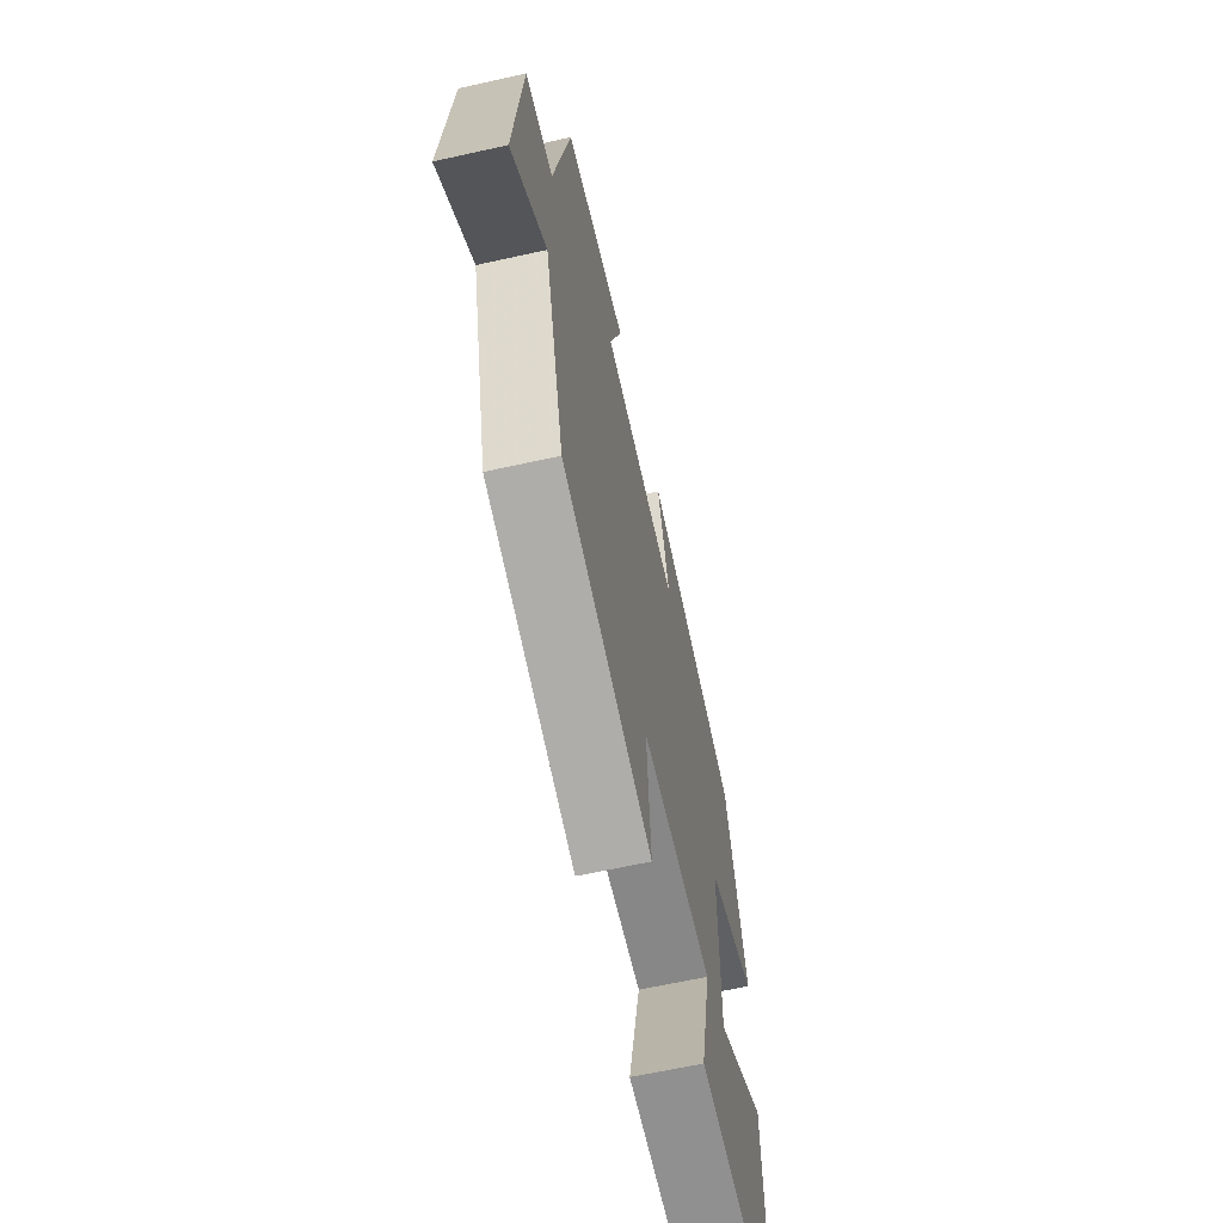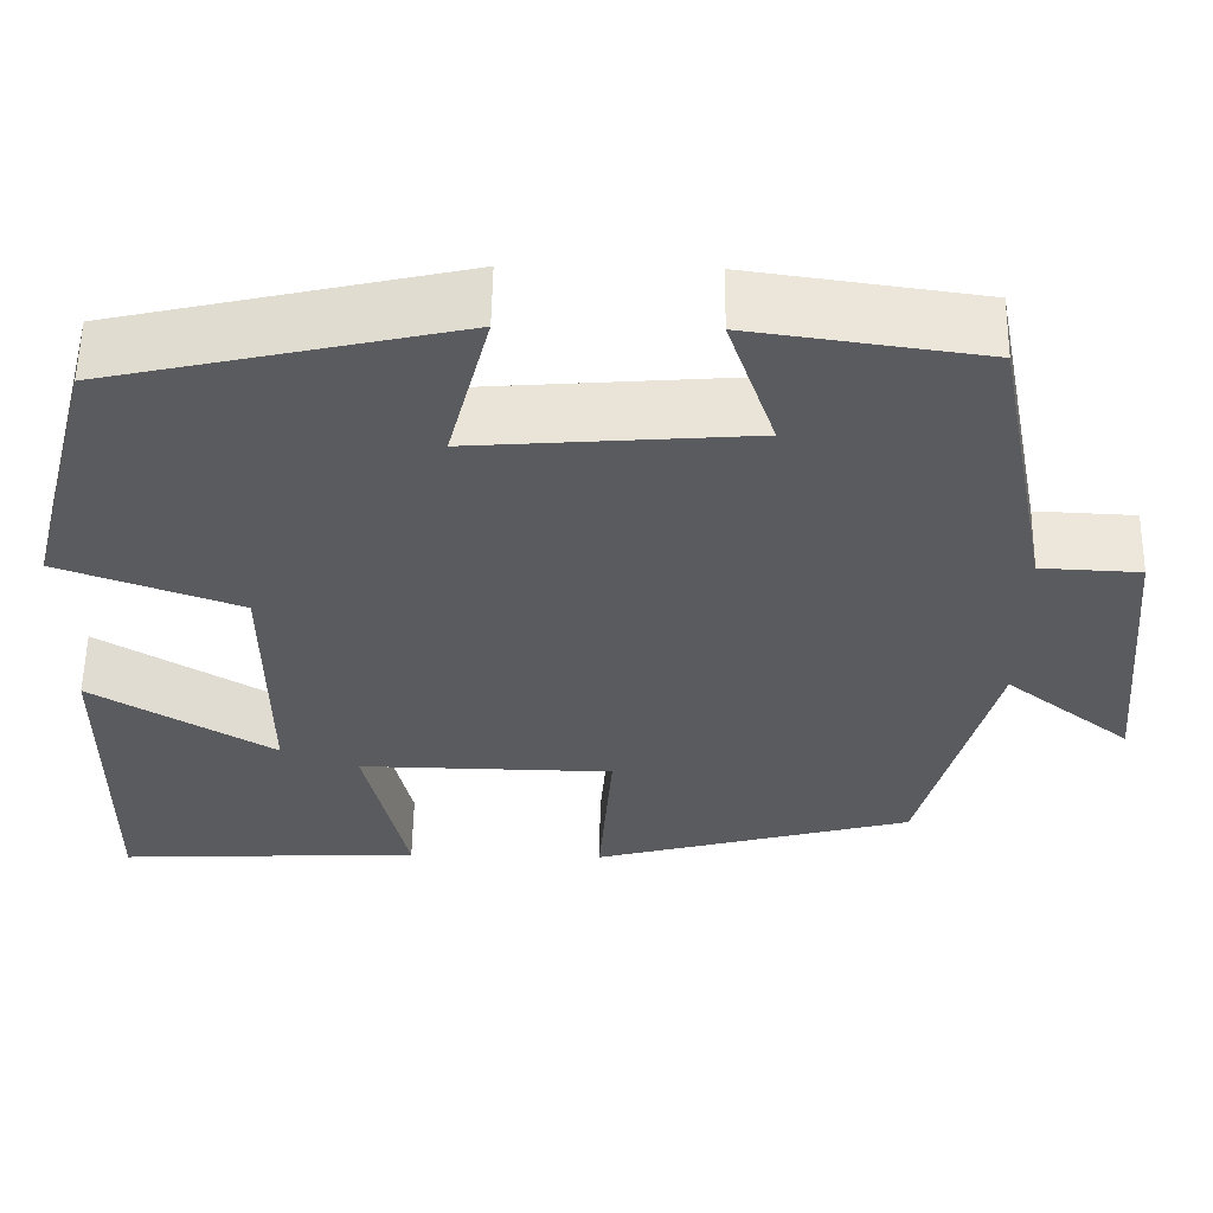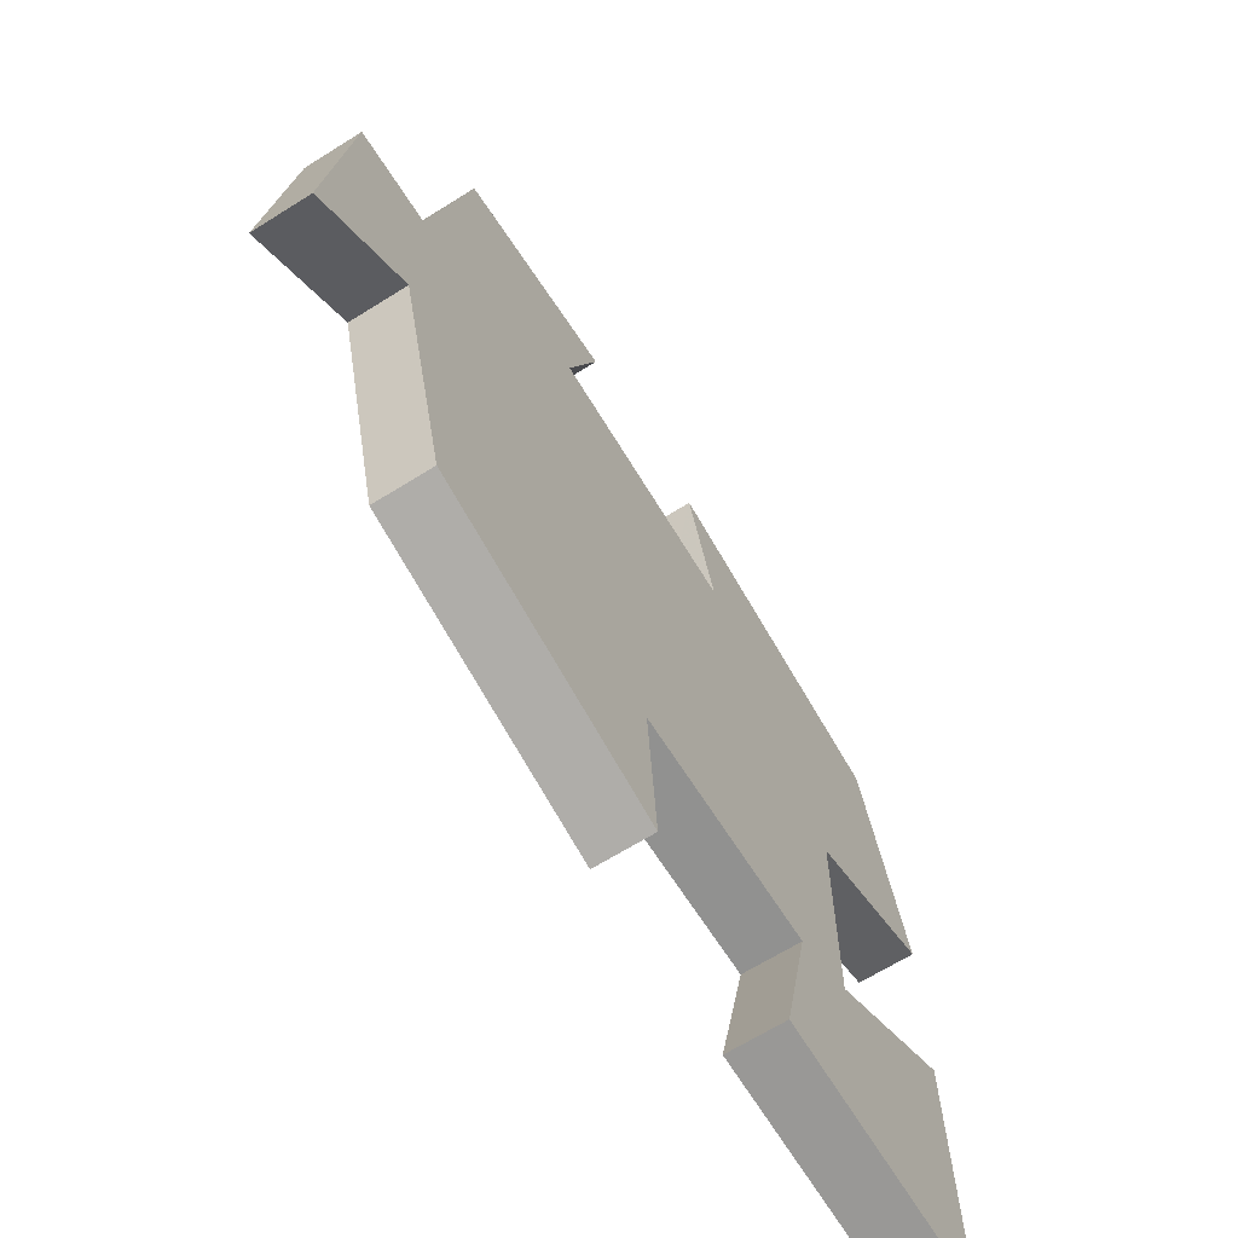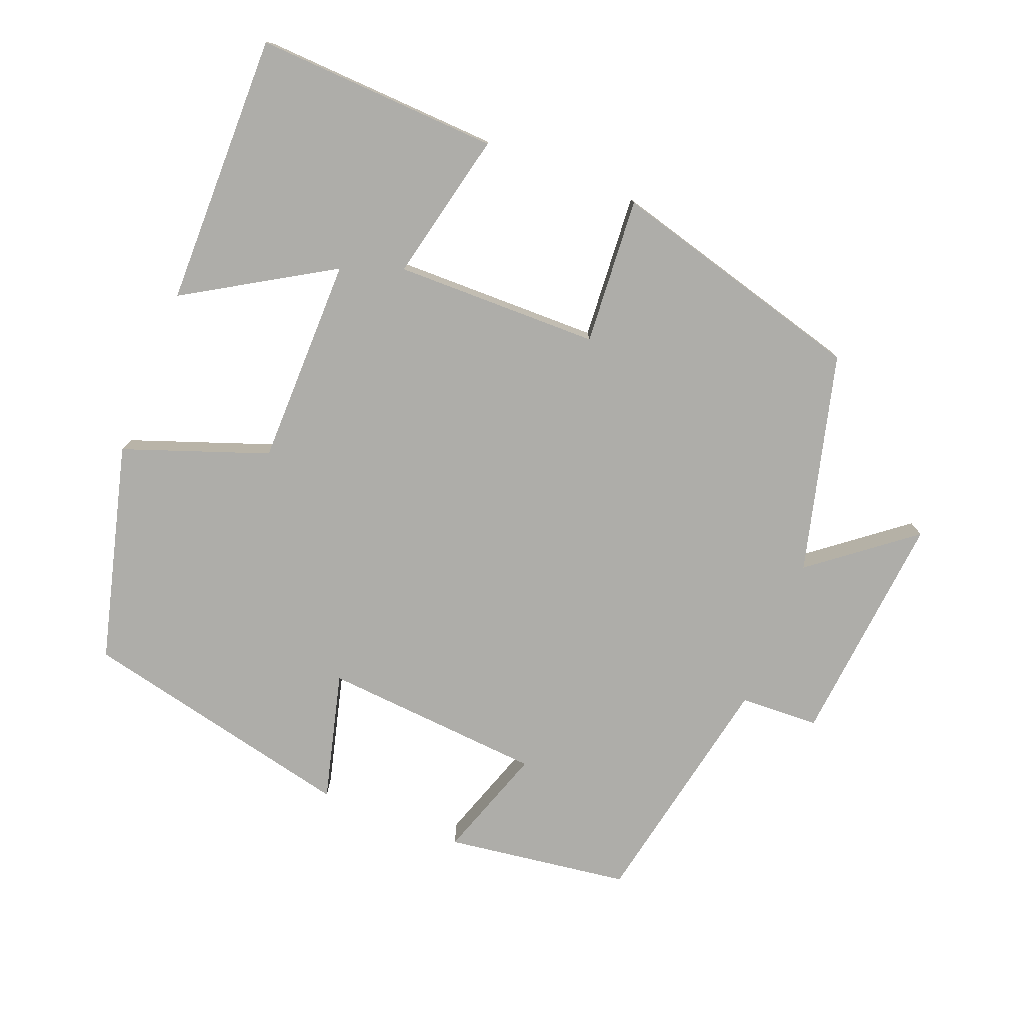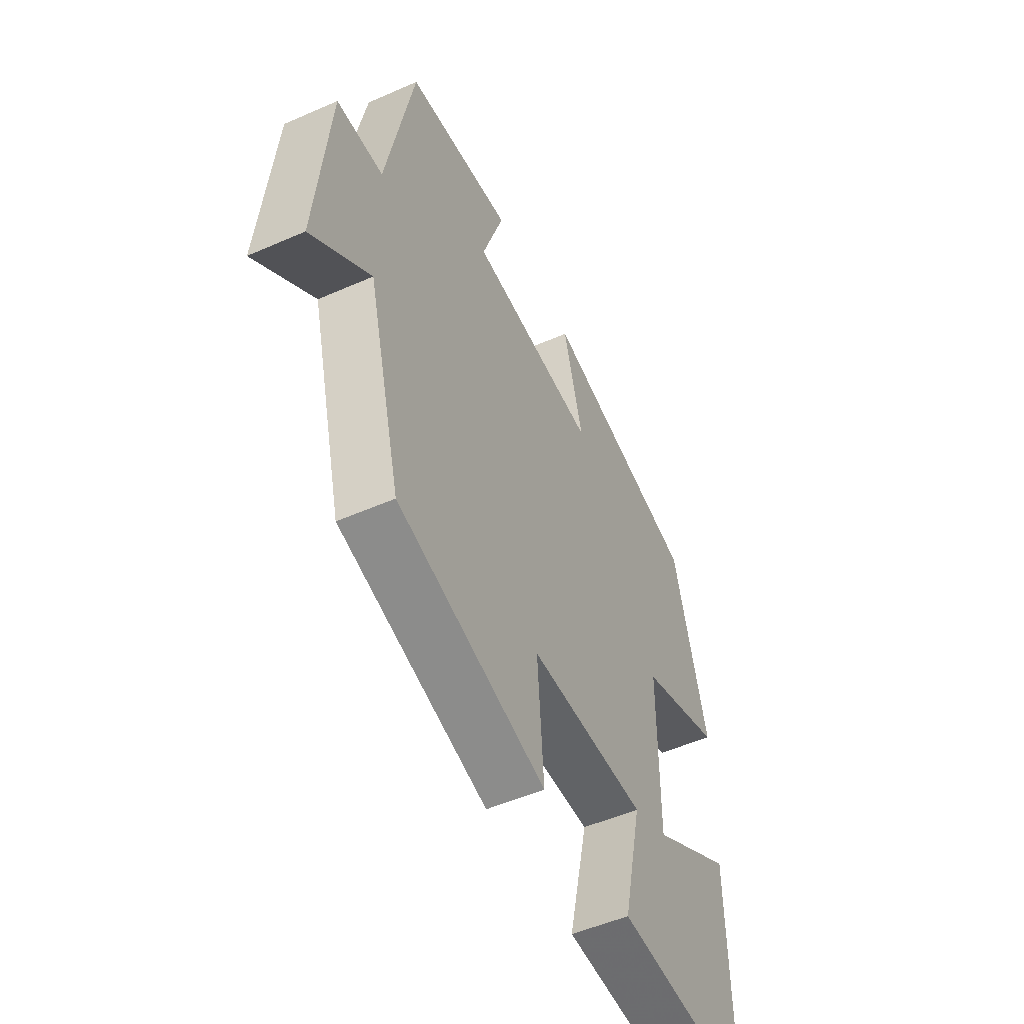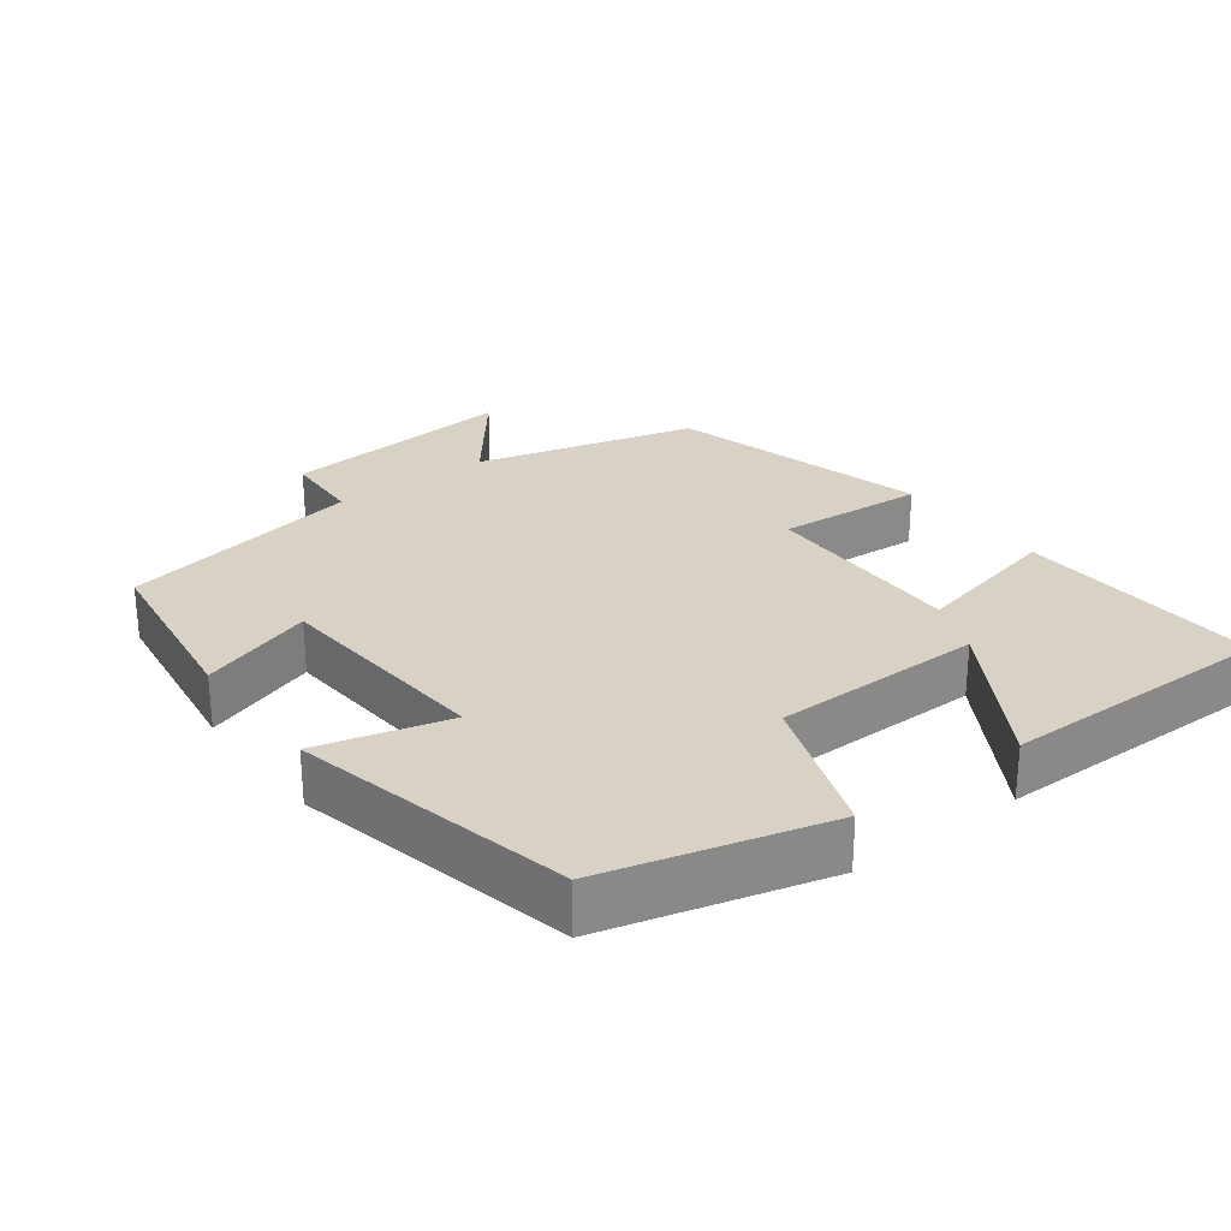
<metadata>
{"format":"obj","ext":"obj","renderer":"f3d","projection":"perspective","resolution":1024,"background":"white","views":[{"elev":-63.2,"azim":-77.3,"up":"+Z"},{"elev":56.8,"azim":-179.1,"up":"+Z"},{"elev":-66.5,"azim":-57.9,"up":"+Z"},{"elev":-77.1,"azim":158.4,"up":"+Y"},{"elev":-51.5,"azim":-64.5,"up":"+Z"},{"elev":27.2,"azim":53.1,"up":"+Y"}]}
</metadata>
<code>
v -0.42 0.07 -0.403
v -0.5 0.07 -0.096
v -0.641 0.07 -0.207
v -0.611 0.07 0.121
v -0.5 0.07 0.126
v -0.434 0.07 0.464
v -0.176 0.07 0.5
v -0.229 0.07 0.343
v 0.081 0.07 0.319
v 0.034 0.07 0.5
v 0.42 0.07 0.413
v 0.5 0.07 0.107
v 0.298 0.07 0.034
v 0.296 0.07 -0.258
v 0.5 0.07 -0.135
v 0.503 0.07 -0.516
v 0.163 0.07 -0.5
v 0.21 0.07 -0.291
v -0.076 0.07 -0.295
v -0.061 0.07 -0.5
v -0.42 0 -0.403
v -0.5 0 -0.096
v -0.641 0 -0.207
v -0.611 0 0.121
v -0.5 0 0.126
v -0.434 0 0.464
v -0.176 0 0.5
v -0.229 0 0.343
v 0.081 0 0.319
v 0.034 0 0.5
v 0.42 0 0.413
v 0.5 0 0.107
v 0.298 0 0.034
v 0.296 0 -0.258
v 0.5 0 -0.135
v 0.503 0 -0.516
v 0.163 0 -0.5
v 0.21 0 -0.291
v -0.076 0 -0.295
v -0.061 0 -0.5
f 19 20 1 2
f 18 19 2
f 16 17 18
f 14 15 16
f 14 16 18
f 13 14 18 2
f 9 10 11 12
f 8 9 12 13
f 5 6 7 8
f 5 8 13 2
f 2 3 4 5
f 22 21 40 39
f 22 39 38
f 38 37 36
f 36 35 34
f 38 36 34
f 22 38 34 33
f 32 31 30 29
f 33 32 29 28
f 28 27 26 25
f 22 33 28 25
f 25 24 23 22
f 1 21 22 2
f 2 22 23 3
f 3 23 24 4
f 4 24 25 5
f 5 25 26 6
f 6 26 27 7
f 7 27 28 8
f 8 28 29 9
f 9 29 30 10
f 10 30 31 11
f 11 31 32 12
f 12 32 33 13
f 13 33 34 14
f 14 34 35 15
f 15 35 36 16
f 16 36 37 17
f 17 37 38 18
f 18 38 39 19
f 19 39 40 20
f 20 40 21 1

</code>
